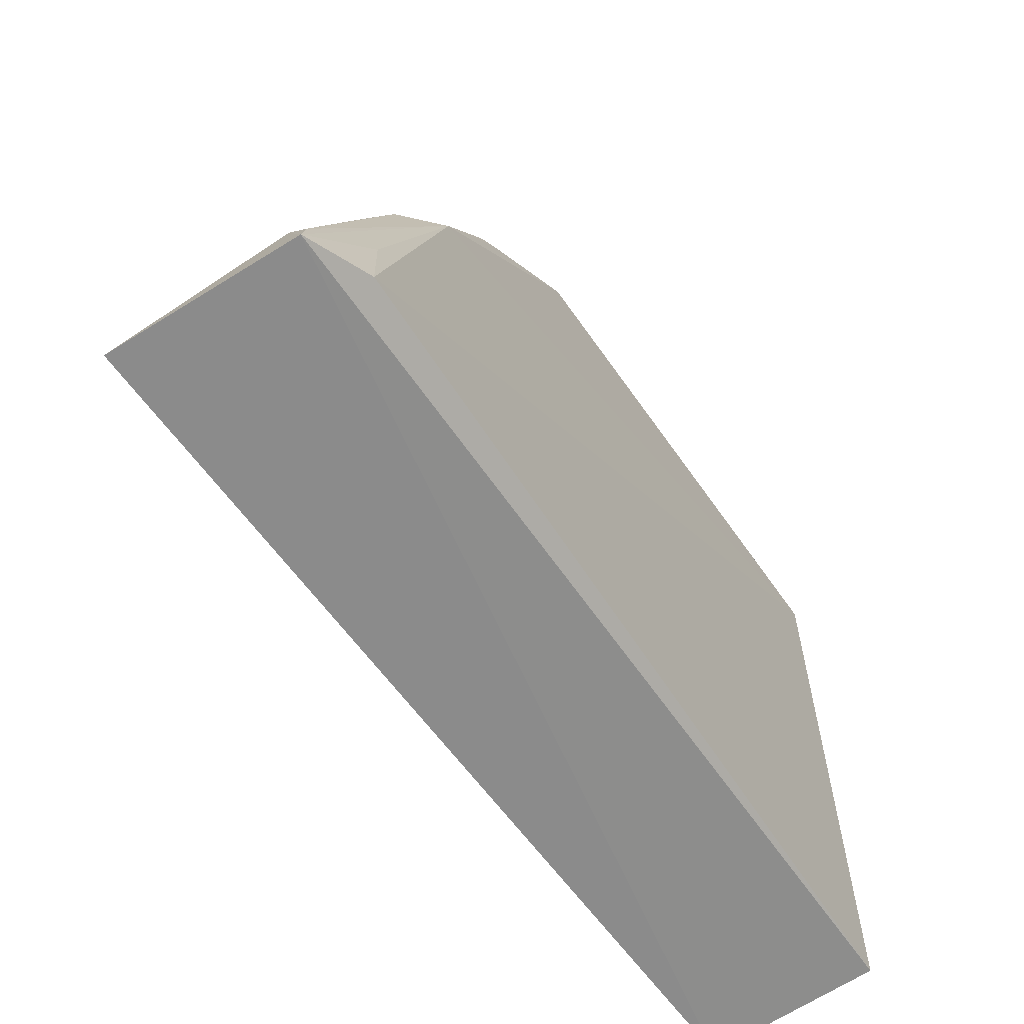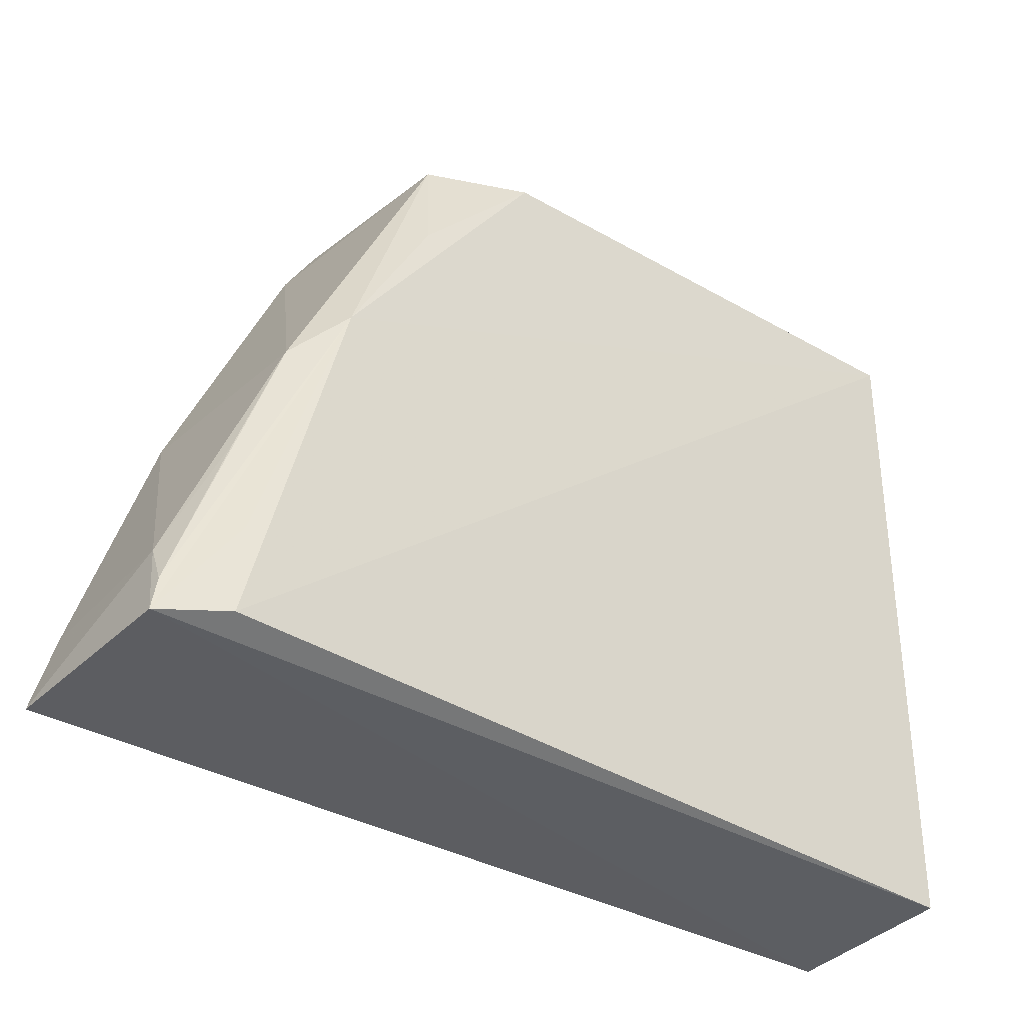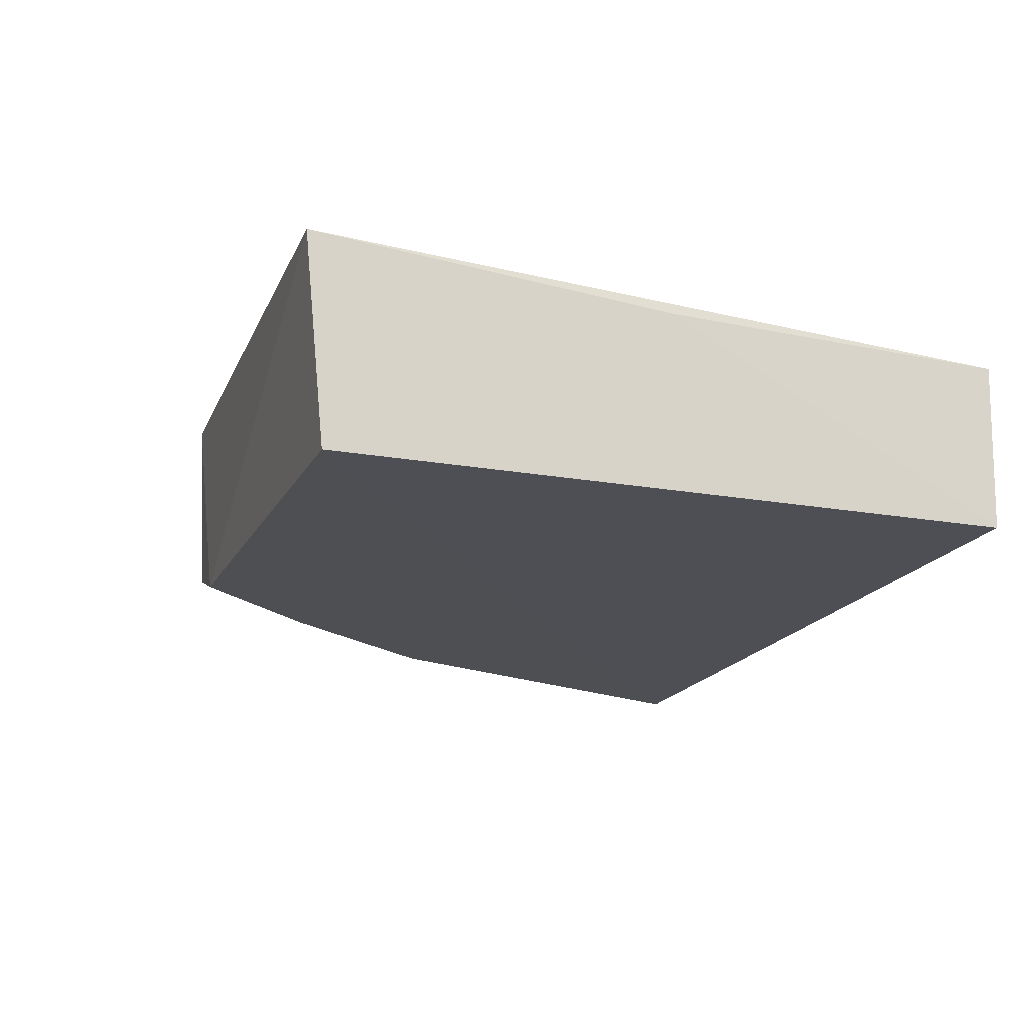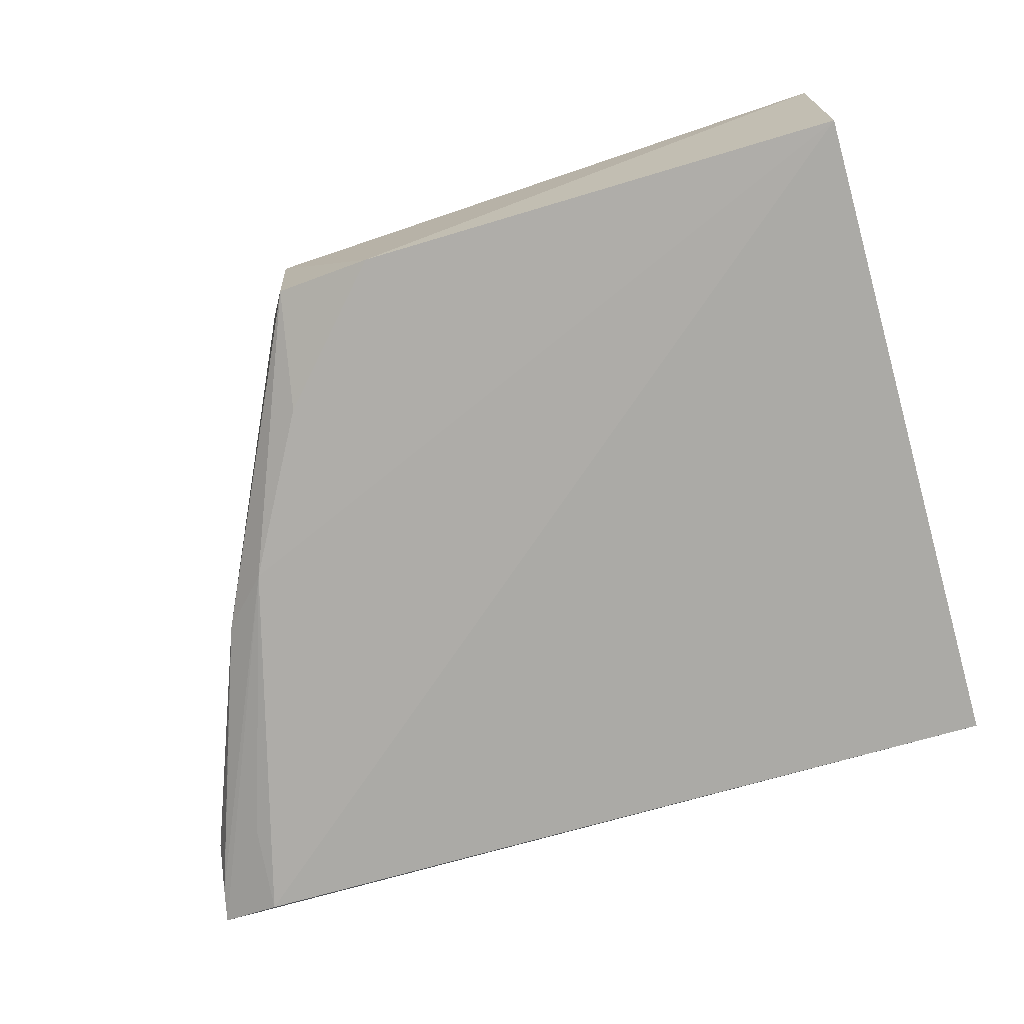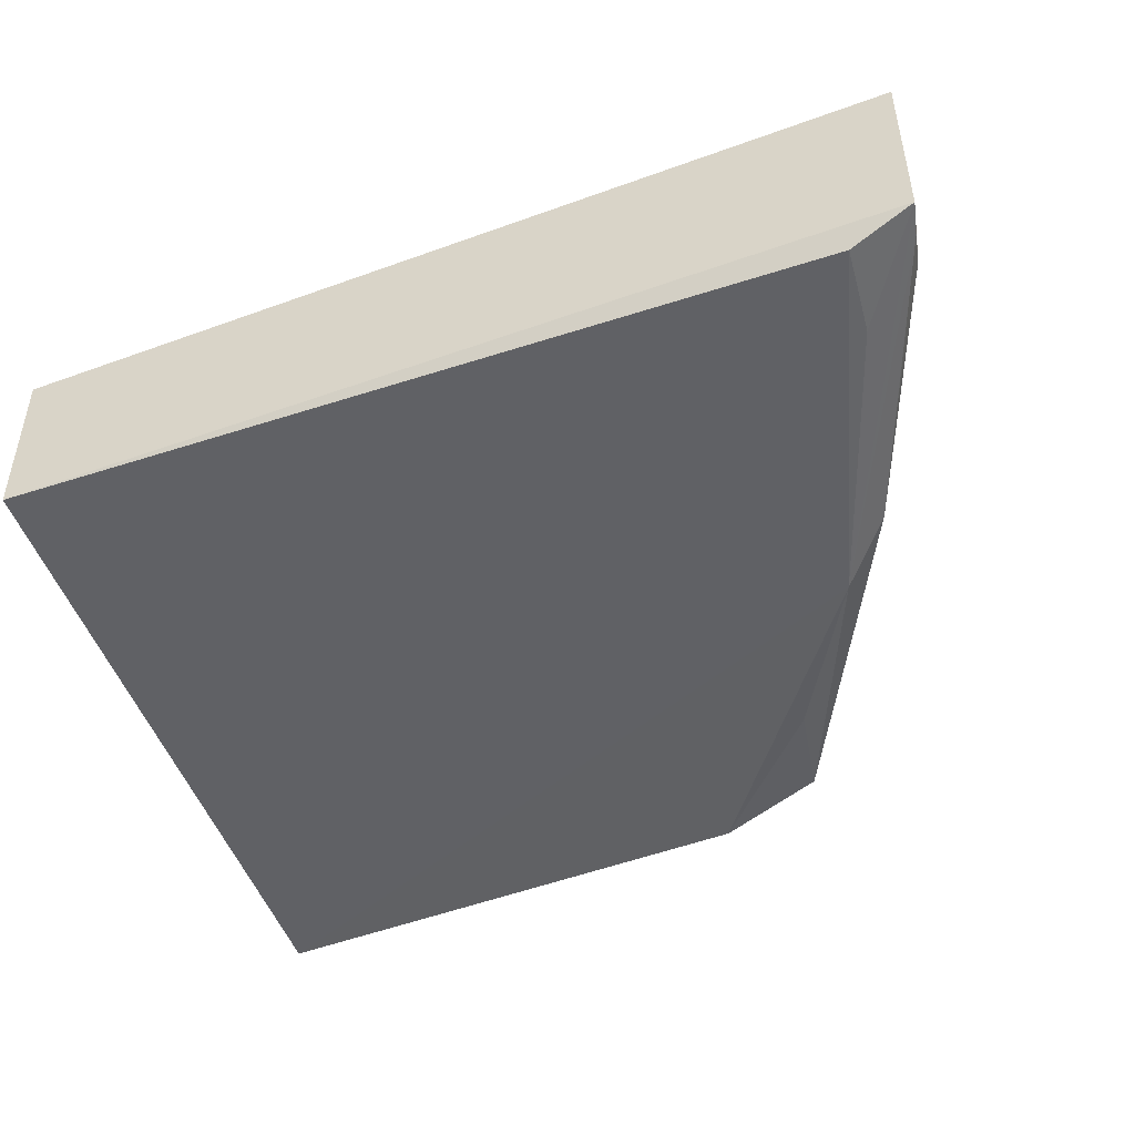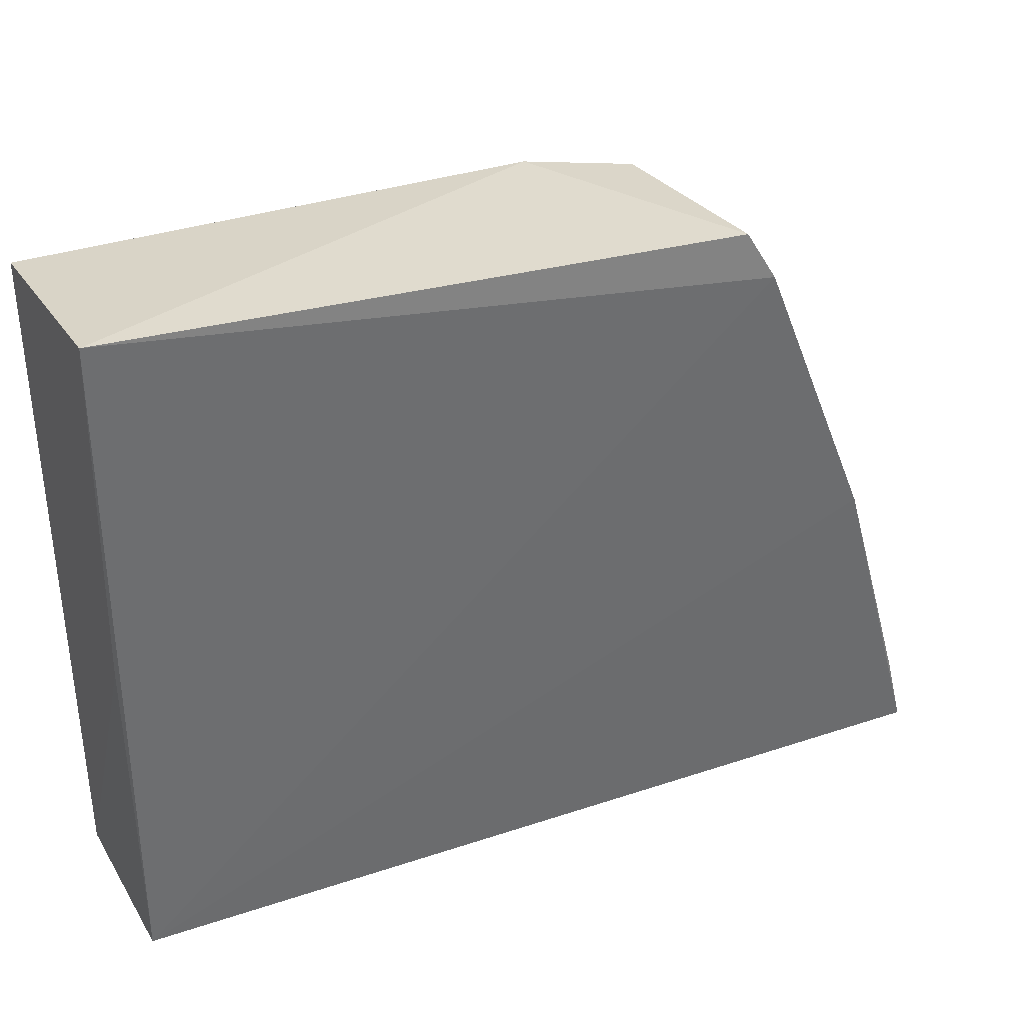
<metadata>
{"format":"obj","ext":"obj","renderer":"f3d","projection":"perspective","resolution":1024,"background":"white","views":[{"elev":-63.9,"azim":122.6,"up":"+Y"},{"elev":-37.1,"azim":140.6,"up":"+Y"},{"elev":-19.0,"azim":-110.2,"up":"+Z"},{"elev":-76.6,"azim":-164.3,"up":"+Z"},{"elev":-49.6,"azim":19.4,"up":"+Z"},{"elev":35.0,"azim":-27.9,"up":"+Y"}]}
</metadata>
<code>
v 0.045 -0.004337 0.02639
v 0.06853 -0.06913 0.02453
v 0.05185 -0.02943 0.002883
v -0.02147 0.001952 0.001011
v -0.02145 -0.06842 0.01912
v 0.04062 2.839e-05 0.006682
v 0.06706 -0.06086 0.007929
v 0.05792 -0.03471 0.02573
v -0.02193 0.004181 0.02211
v 0.03026 0.001106 0.003046
v 0.05712 -0.0349 0.005453
v 0.06834 -0.06897 0.004975
v 0.06624 -0.06095 0.02476
v -0.02135 -0.0679 0.001801
v 0.04199 0.0007469 0.0258
v 0.04265 -0.01256 0.003521
v 0.06765 -0.06544 0.005278
v -0.02183 -0.03269 0.0195
v 0.06186 -0.0678 0.002354
v 0.06169 -0.04792 0.00549
v 0.06119 -0.05849 0.003067
f 8 5 2
f 8 1 5
f 9 5 1
f 10 3 4
f 10 4 9
f 11 6 1
f 11 8 7
f 11 1 8
f 11 3 6
f 12 7 2
f 12 2 5
f 13 8 2
f 13 2 7
f 13 7 8
f 14 12 5
f 15 9 1
f 15 1 6
f 15 10 9
f 15 6 10
f 16 10 6
f 16 6 3
f 16 3 10
f 17 7 12
f 17 12 3
f 17 3 11
f 18 9 4
f 18 4 14
f 18 14 5
f 18 5 9
f 19 14 4
f 19 4 3
f 19 12 14
f 20 17 11
f 20 11 7
f 20 7 17
f 21 19 3
f 21 3 12
f 21 12 19

</code>
